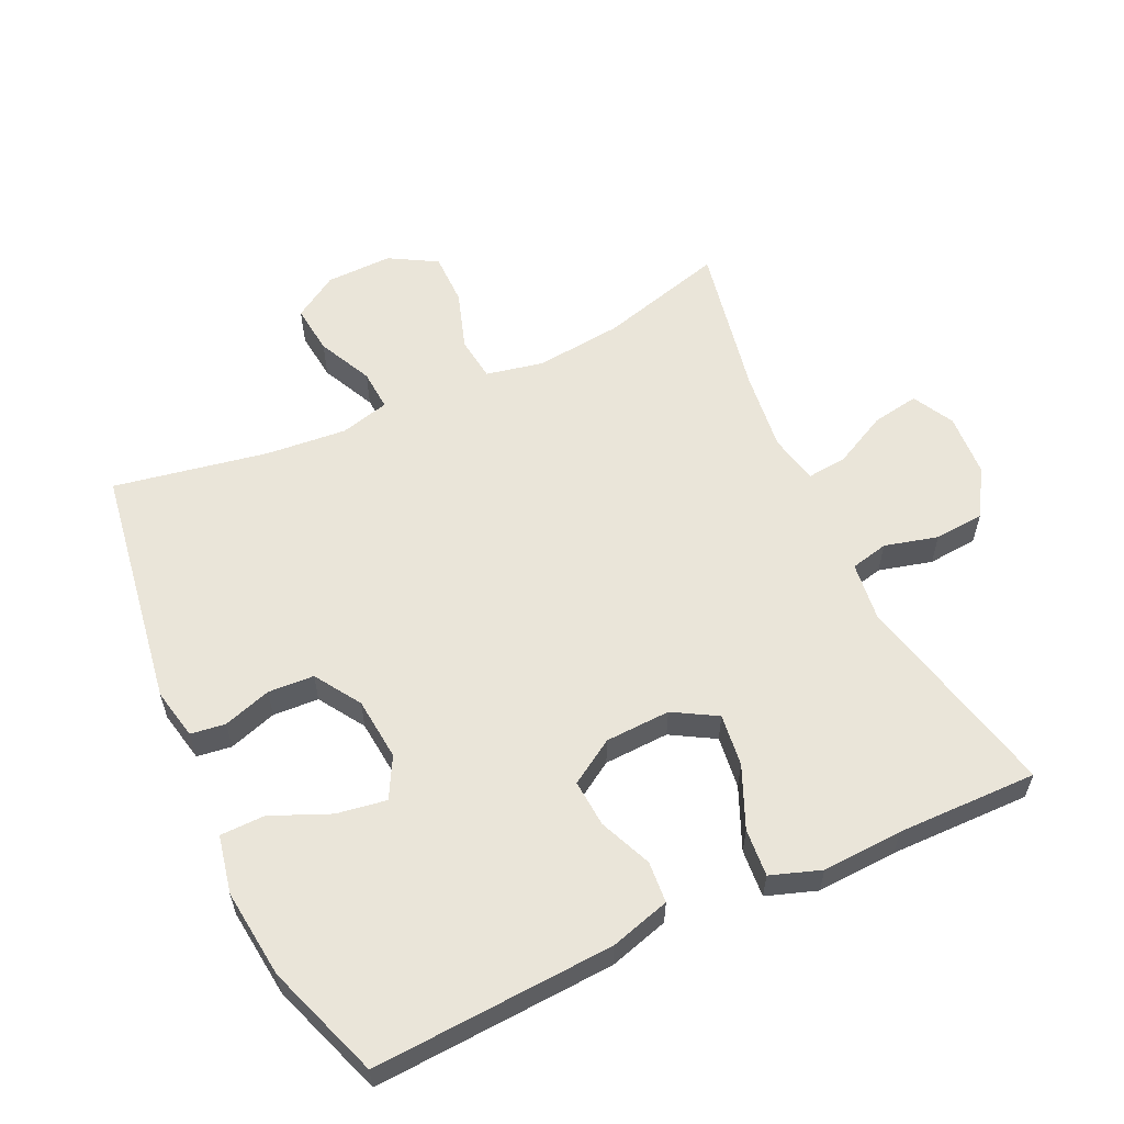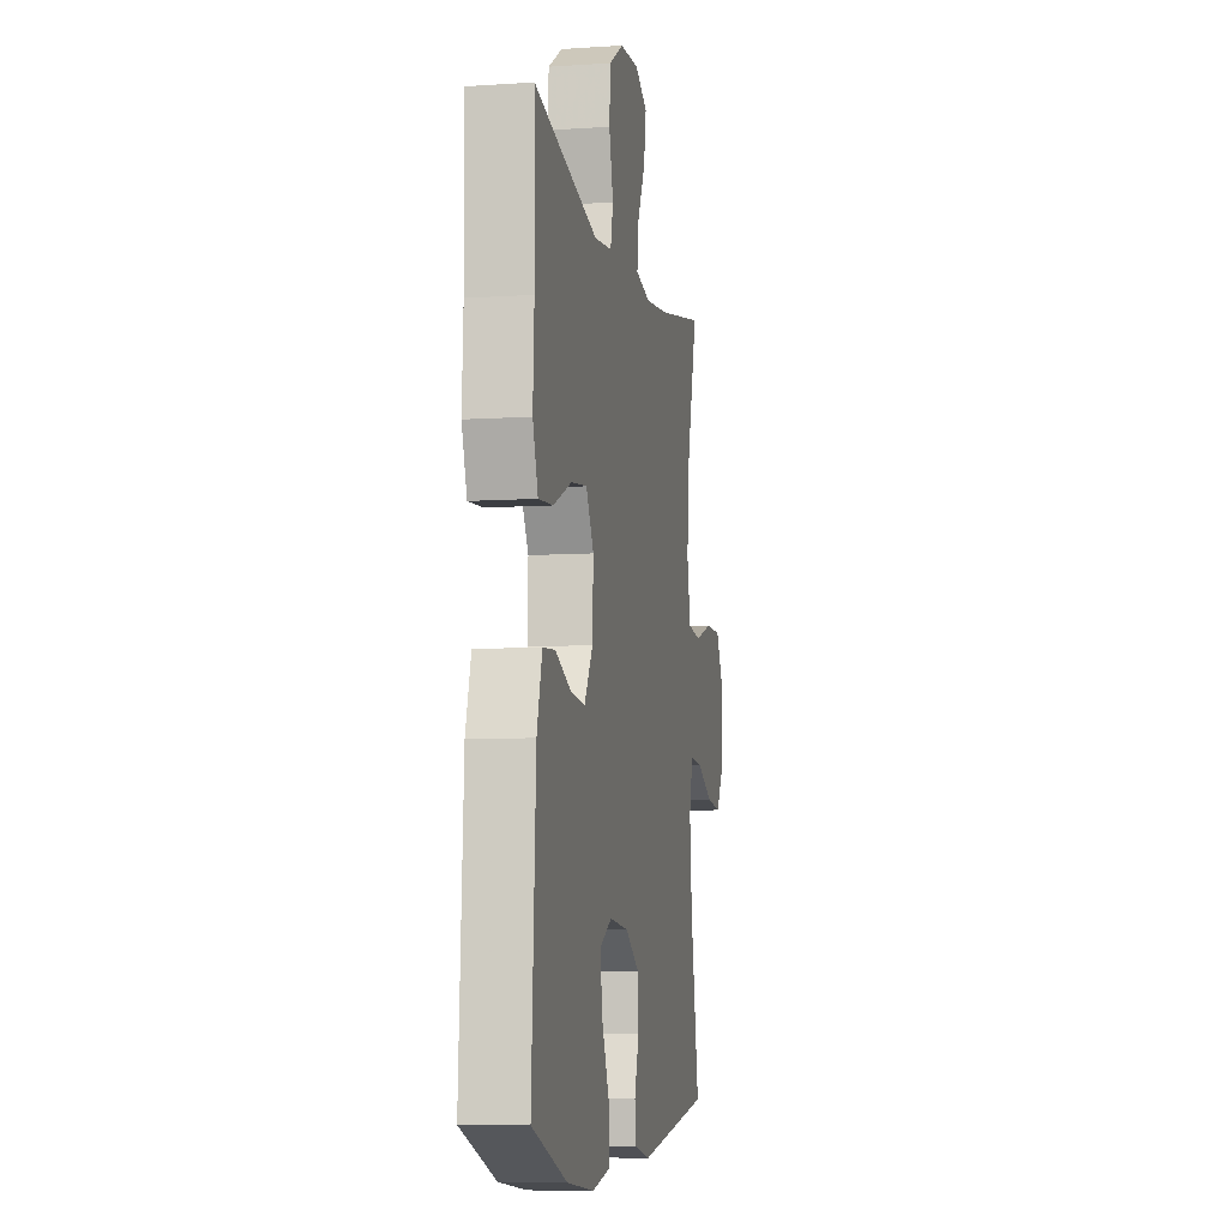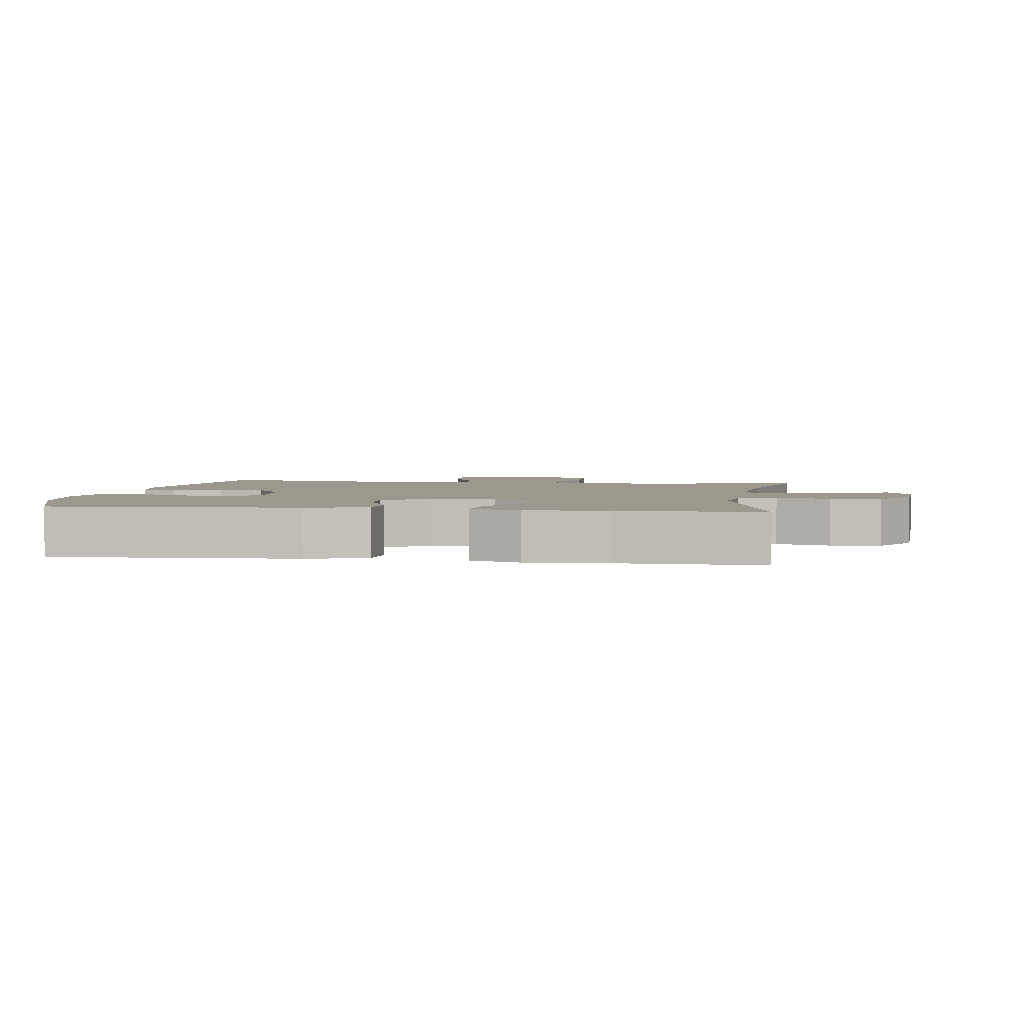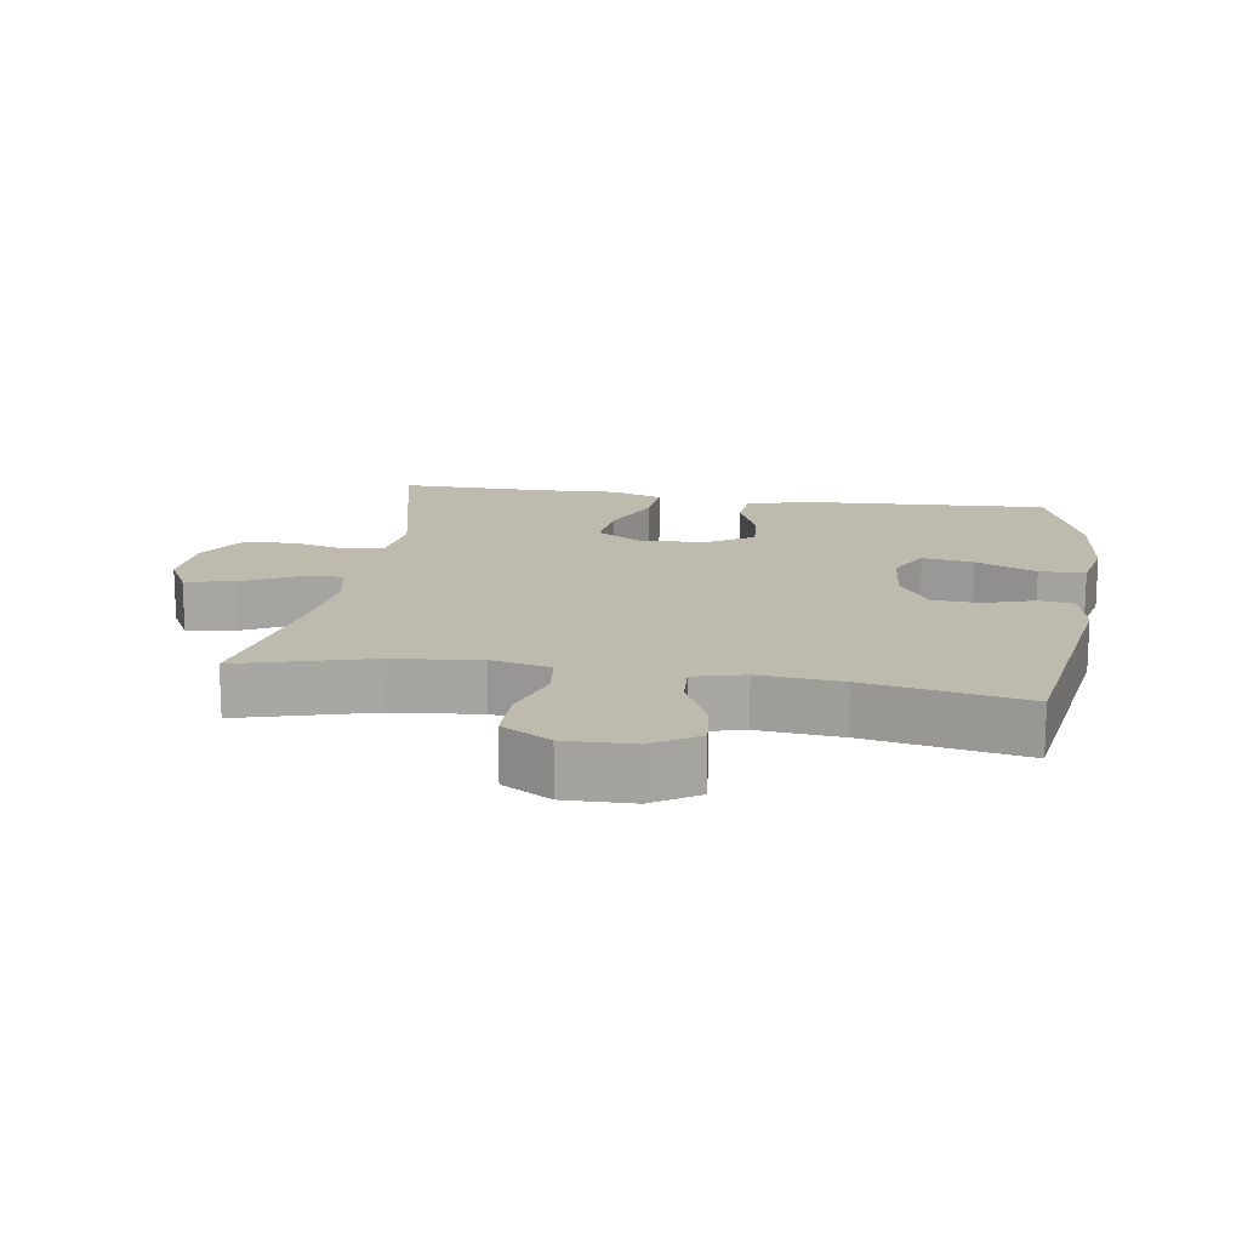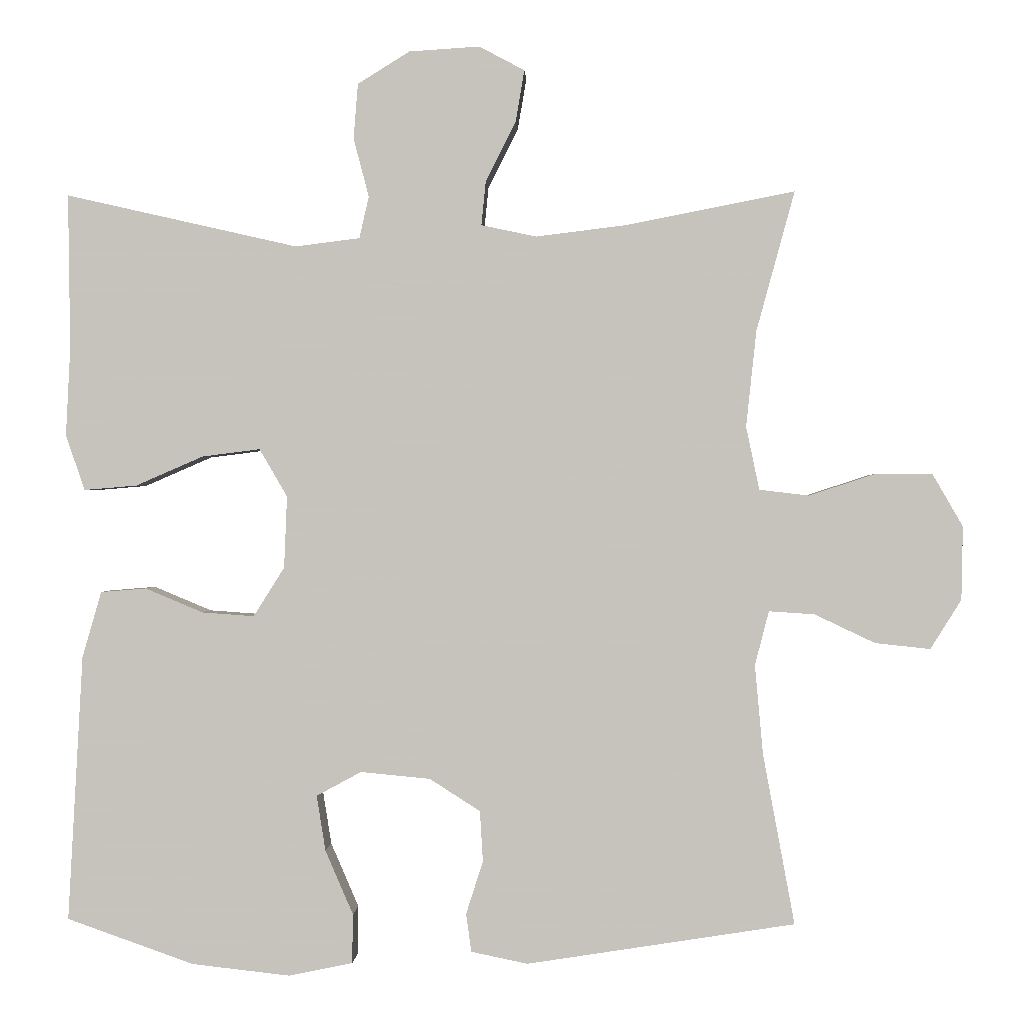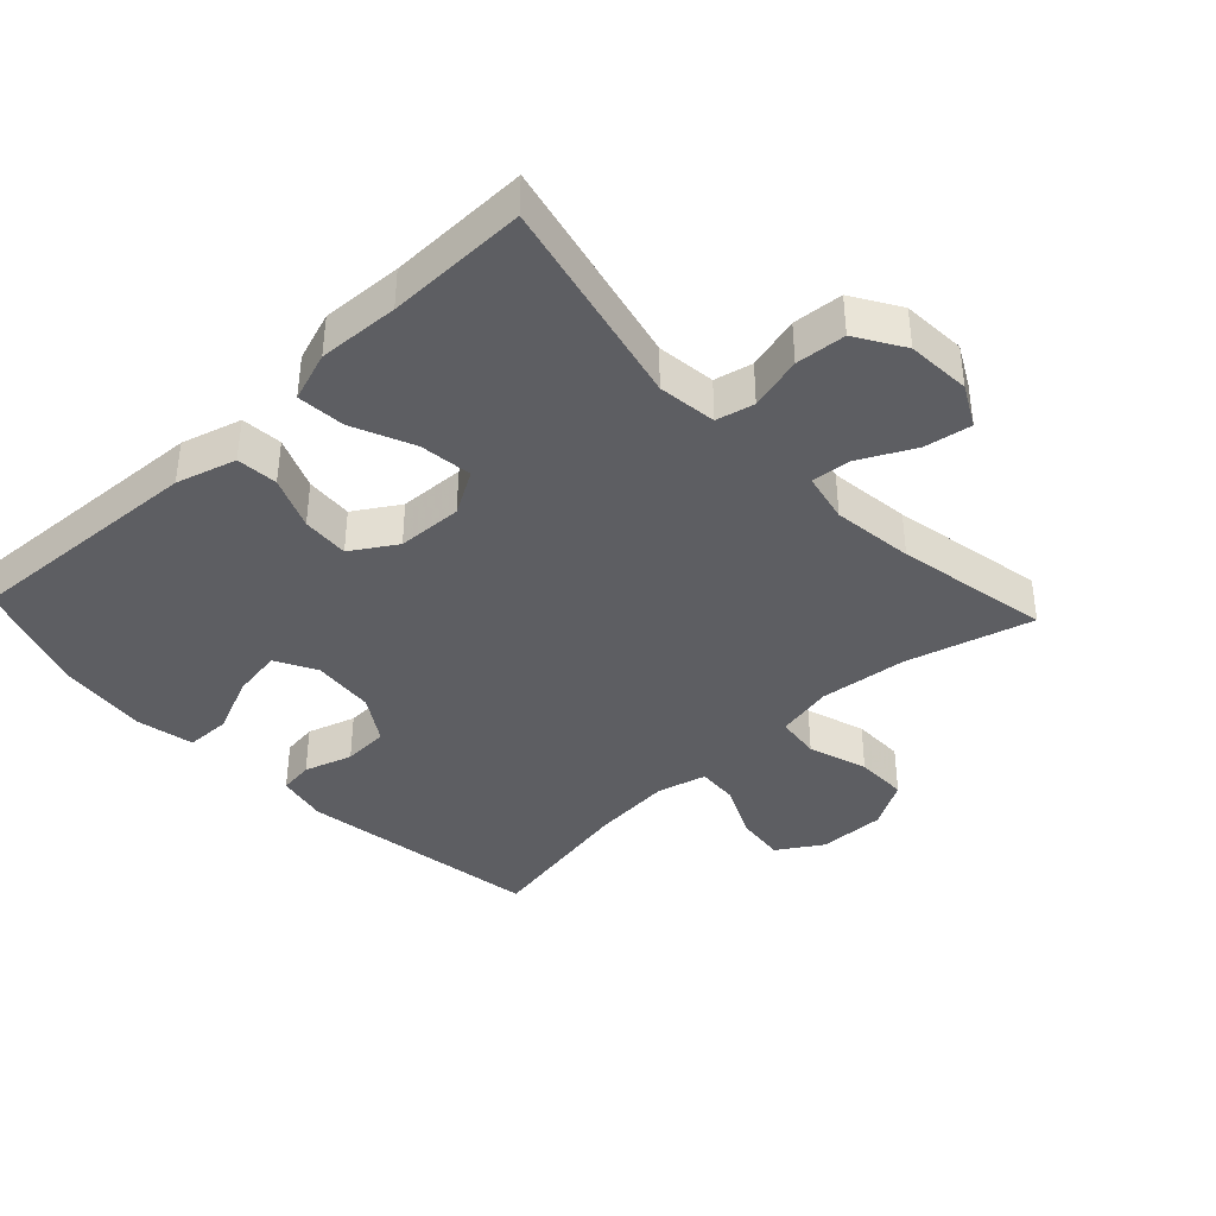
<metadata>
{"format":"obj","ext":"obj","renderer":"f3d","projection":"perspective","resolution":1024,"background":"white","views":[{"elev":58.4,"azim":-115.1,"up":"+Y"},{"elev":-7.9,"azim":-79.5,"up":"+Z"},{"elev":3.0,"azim":-81.4,"up":"+Y"},{"elev":15.8,"azim":98.8,"up":"+Y"},{"elev":0.1,"azim":2.5,"up":"+Z"},{"elev":-39.3,"azim":-46.8,"up":"+Y"}]}
</metadata>
<code>
v 0.5 0.07 -0.5
v 0.135 0.07 -0.557
v 0.058 0.07 -0.541
v 0.051 0.07 -0.489
v 0.074 0.07 -0.417
v 0.07 0.07 -0.348
v 0.001 0.07 -0.304
v -0.094 0.07 -0.295
v -0.155 0.07 -0.328
v -0.143 0.07 -0.403
v -0.105 0.07 -0.491
v -0.106 0.07 -0.558
v -0.193 0.07 -0.576
v -0.327 0.07 -0.561
v -0.5 0.07 -0.5
v -0.48 0.07 -0.138
v -0.454 0.07 -0.048
v -0.392 0.07 -0.043
v -0.313 0.07 -0.076
v -0.242 0.07 -0.081
v -0.2 0.07 -0.014
v -0.196 0.07 0.084
v -0.234 0.07 0.149
v -0.313 0.07 0.139
v -0.405 0.07 0.099
v -0.477 0.07 0.093
v -0.503 0.07 0.168
v -0.497 0.07 0.289
v -0.5 0.07 0.5
v -0.184 0.07 0.428
v -0.096 0.07 0.439
v -0.083 0.07 0.496
v -0.104 0.07 0.576
v -0.098 0.07 0.651
v -0.027 0.07 0.695
v 0.069 0.07 0.701
v 0.131 0.07 0.668
v 0.119 0.07 0.597
v 0.078 0.07 0.516
v 0.072 0.07 0.456
v 0.147 0.07 0.44
v 0.269 0.07 0.455
v 0.5 0.07 0.5
v 0.448 0.07 0.31
v 0.434 0.07 0.179
v 0.452 0.07 0.093
v 0.519 0.07 0.085
v 0.608 0.07 0.114
v 0.687 0.07 0.114
v 0.728 0.07 0.043
v 0.726 0.07 -0.057
v 0.684 0.07 -0.124
v 0.609 0.07 -0.116
v 0.527 0.07 -0.077
v 0.465 0.07 -0.073
v 0.446 0.07 -0.147
v 0.457 0.07 -0.268
v 0.5 0 -0.5
v 0.135 0 -0.557
v 0.058 0 -0.541
v 0.051 0 -0.489
v 0.074 0 -0.417
v 0.07 0 -0.348
v 0.001 0 -0.304
v -0.094 0 -0.295
v -0.155 0 -0.328
v -0.143 0 -0.403
v -0.105 0 -0.491
v -0.106 0 -0.558
v -0.193 0 -0.576
v -0.327 0 -0.561
v -0.5 0 -0.5
v -0.48 0 -0.138
v -0.454 0 -0.048
v -0.392 0 -0.043
v -0.313 0 -0.076
v -0.242 0 -0.081
v -0.2 0 -0.014
v -0.196 0 0.084
v -0.234 0 0.149
v -0.313 0 0.139
v -0.405 0 0.099
v -0.477 0 0.093
v -0.503 0 0.168
v -0.497 0 0.289
v -0.5 0 0.5
v -0.184 0 0.428
v -0.096 0 0.439
v -0.083 0 0.496
v -0.104 0 0.576
v -0.098 0 0.651
v -0.027 0 0.695
v 0.069 0 0.701
v 0.131 0 0.668
v 0.119 0 0.597
v 0.078 0 0.516
v 0.072 0 0.456
v 0.147 0 0.44
v 0.269 0 0.455
v 0.5 0 0.5
v 0.448 0 0.31
v 0.434 0 0.179
v 0.452 0 0.093
v 0.519 0 0.085
v 0.608 0 0.114
v 0.687 0 0.114
v 0.728 0 0.043
v 0.726 0 -0.057
v 0.684 0 -0.124
v 0.609 0 -0.116
v 0.527 0 -0.077
v 0.465 0 -0.073
v 0.446 0 -0.147
v 0.457 0 -0.268
f 52 53 54
f 51 52 54
f 50 51 54
f 49 50 54
f 48 49 54
f 47 48 54
f 46 47 54 55
f 45 46 55 56
f 42 43 44
f 41 42 44 45
f 40 41 45 56
f 37 38 39
f 36 37 39
f 35 36 39
f 34 35 39
f 33 34 39
f 32 33 39
f 31 32 39 40
f 40 56 57
f 31 40 57
f 30 31 57
f 26 27 28
f 25 26 28
f 24 25 28
f 28 29 30
f 24 28 30
f 23 24 30
f 17 18 19
f 16 17 19
f 15 16 19
f 14 15 19
f 13 14 19
f 12 13 19
f 11 12 19
f 10 11 19
f 9 10 19 20
f 8 9 20 21
f 3 4 5
f 2 3 5
f 1 2 5
f 57 1 5
f 57 5 6
f 30 57 6
f 23 30 6
f 22 23 6
f 7 8 21 22
f 6 7 22
f 111 110 109
f 111 109 108
f 111 108 107
f 111 107 106
f 111 106 105
f 111 105 104
f 112 111 104 103
f 113 112 103 102
f 101 100 99
f 102 101 99 98
f 113 102 98 97
f 96 95 94
f 96 94 93
f 96 93 92
f 96 92 91
f 96 91 90
f 96 90 89
f 97 96 89 88
f 114 113 97
f 114 97 88
f 114 88 87
f 85 84 83
f 85 83 82
f 85 82 81
f 87 86 85
f 87 85 81
f 87 81 80
f 76 75 74
f 76 74 73
f 76 73 72
f 76 72 71
f 76 71 70
f 76 70 69
f 76 69 68
f 76 68 67
f 77 76 67 66
f 78 77 66 65
f 62 61 60
f 62 60 59
f 62 59 58
f 62 58 114
f 63 62 114
f 63 114 87
f 63 87 80
f 63 80 79
f 79 78 65 64
f 79 64 63
f 1 58 59 2
f 2 59 60 3
f 3 60 61 4
f 4 61 62 5
f 5 62 63 6
f 6 63 64 7
f 7 64 65 8
f 8 65 66 9
f 9 66 67 10
f 10 67 68 11
f 11 68 69 12
f 12 69 70 13
f 13 70 71 14
f 14 71 72 15
f 15 72 73 16
f 16 73 74 17
f 17 74 75 18
f 18 75 76 19
f 19 76 77 20
f 20 77 78 21
f 21 78 79 22
f 22 79 80 23
f 23 80 81 24
f 24 81 82 25
f 25 82 83 26
f 26 83 84 27
f 27 84 85 28
f 28 85 86 29
f 29 86 87 30
f 30 87 88 31
f 31 88 89 32
f 32 89 90 33
f 33 90 91 34
f 34 91 92 35
f 35 92 93 36
f 36 93 94 37
f 37 94 95 38
f 38 95 96 39
f 39 96 97 40
f 40 97 98 41
f 41 98 99 42
f 42 99 100 43
f 43 100 101 44
f 44 101 102 45
f 45 102 103 46
f 46 103 104 47
f 47 104 105 48
f 48 105 106 49
f 49 106 107 50
f 50 107 108 51
f 51 108 109 52
f 52 109 110 53
f 53 110 111 54
f 54 111 112 55
f 55 112 113 56
f 56 113 114 57
f 57 114 58 1

</code>
